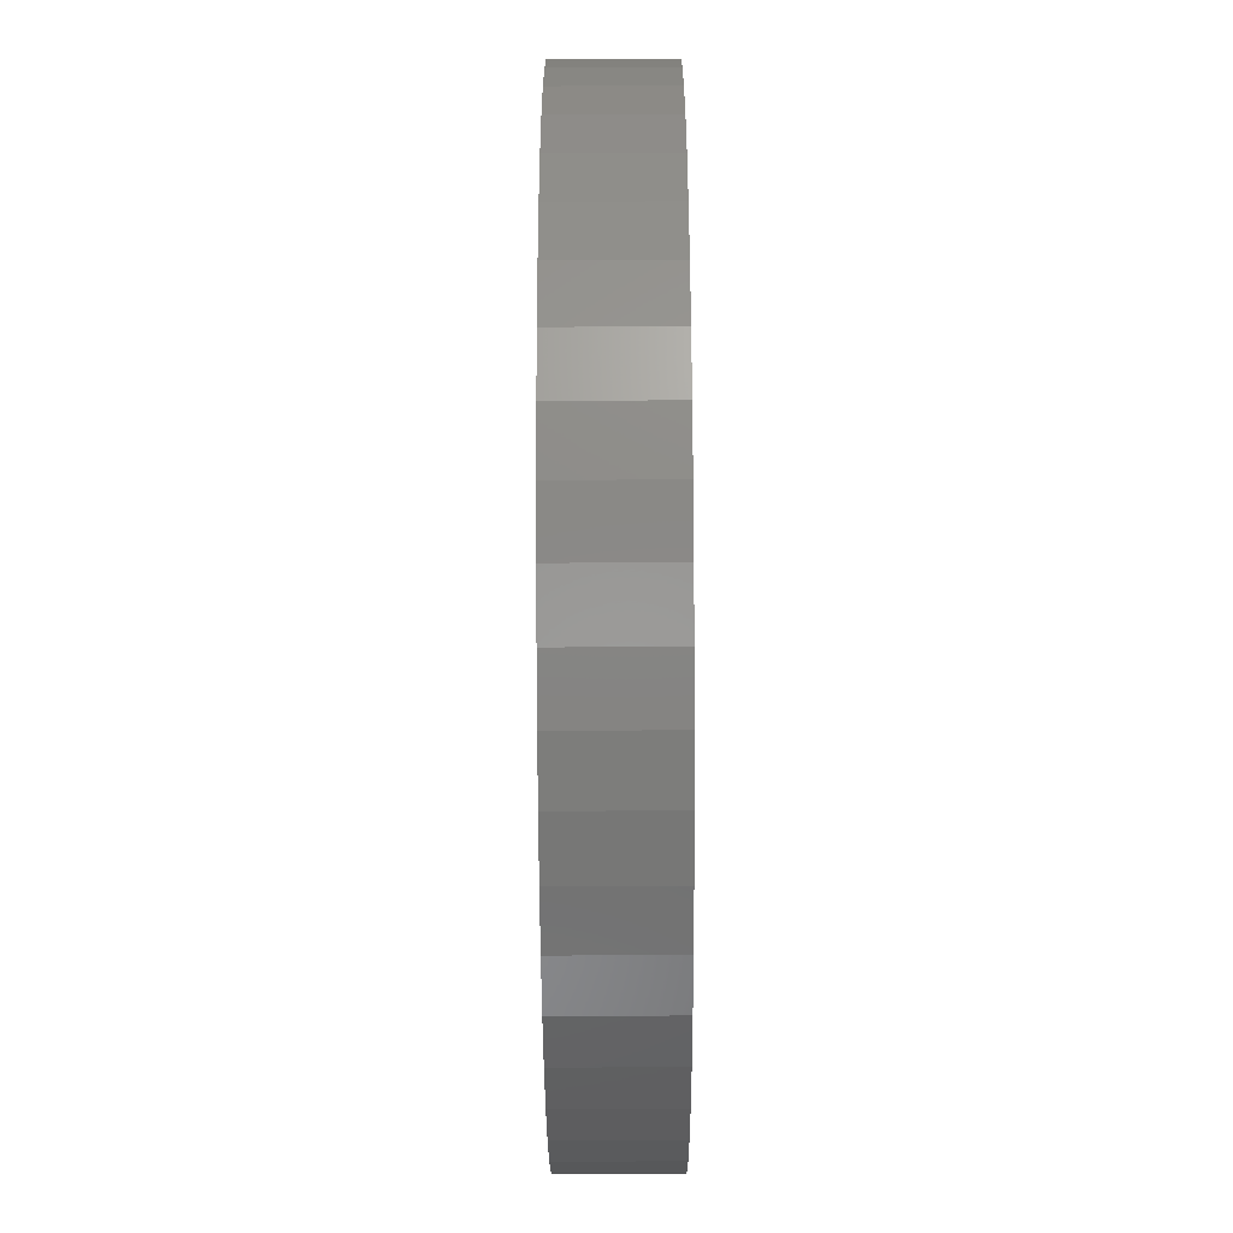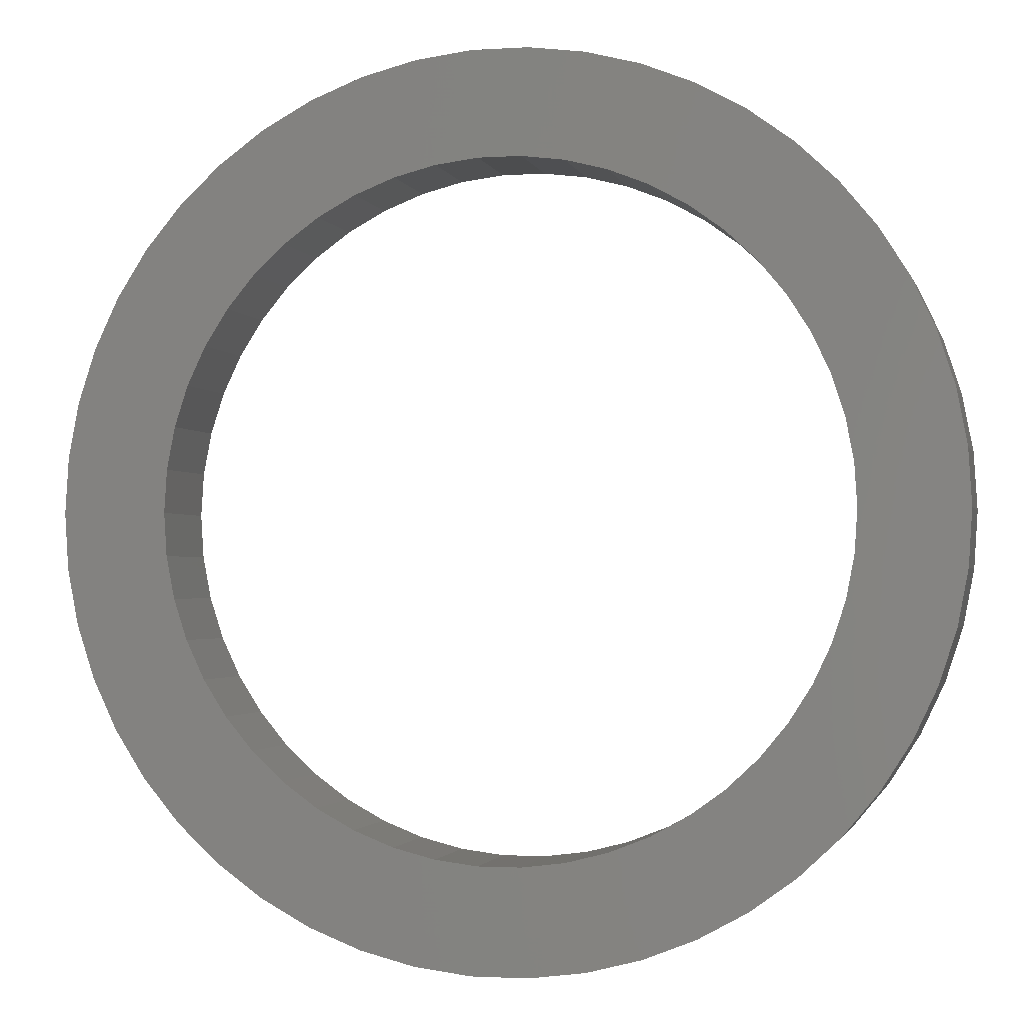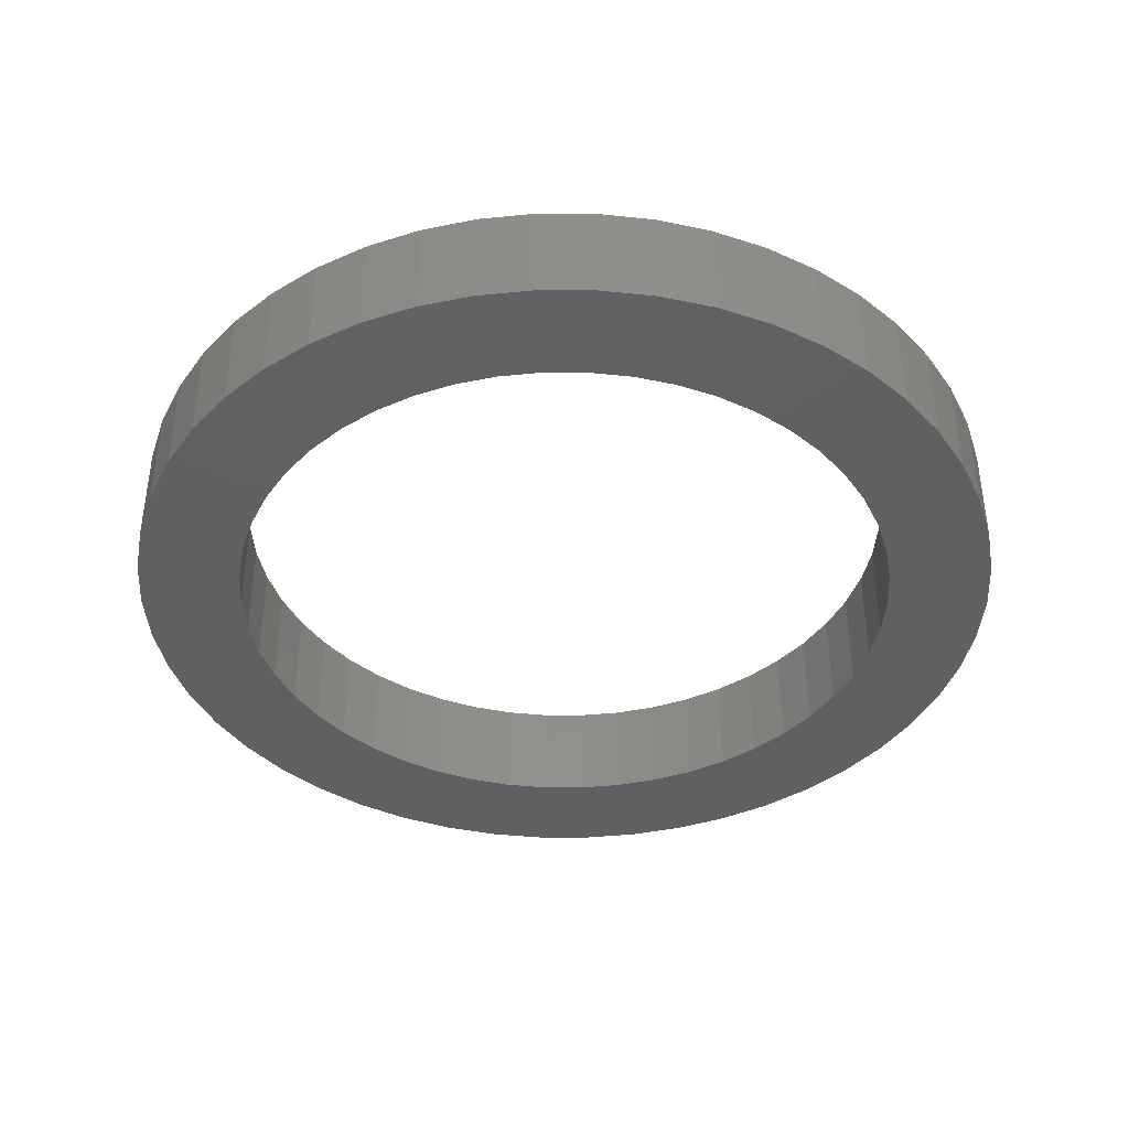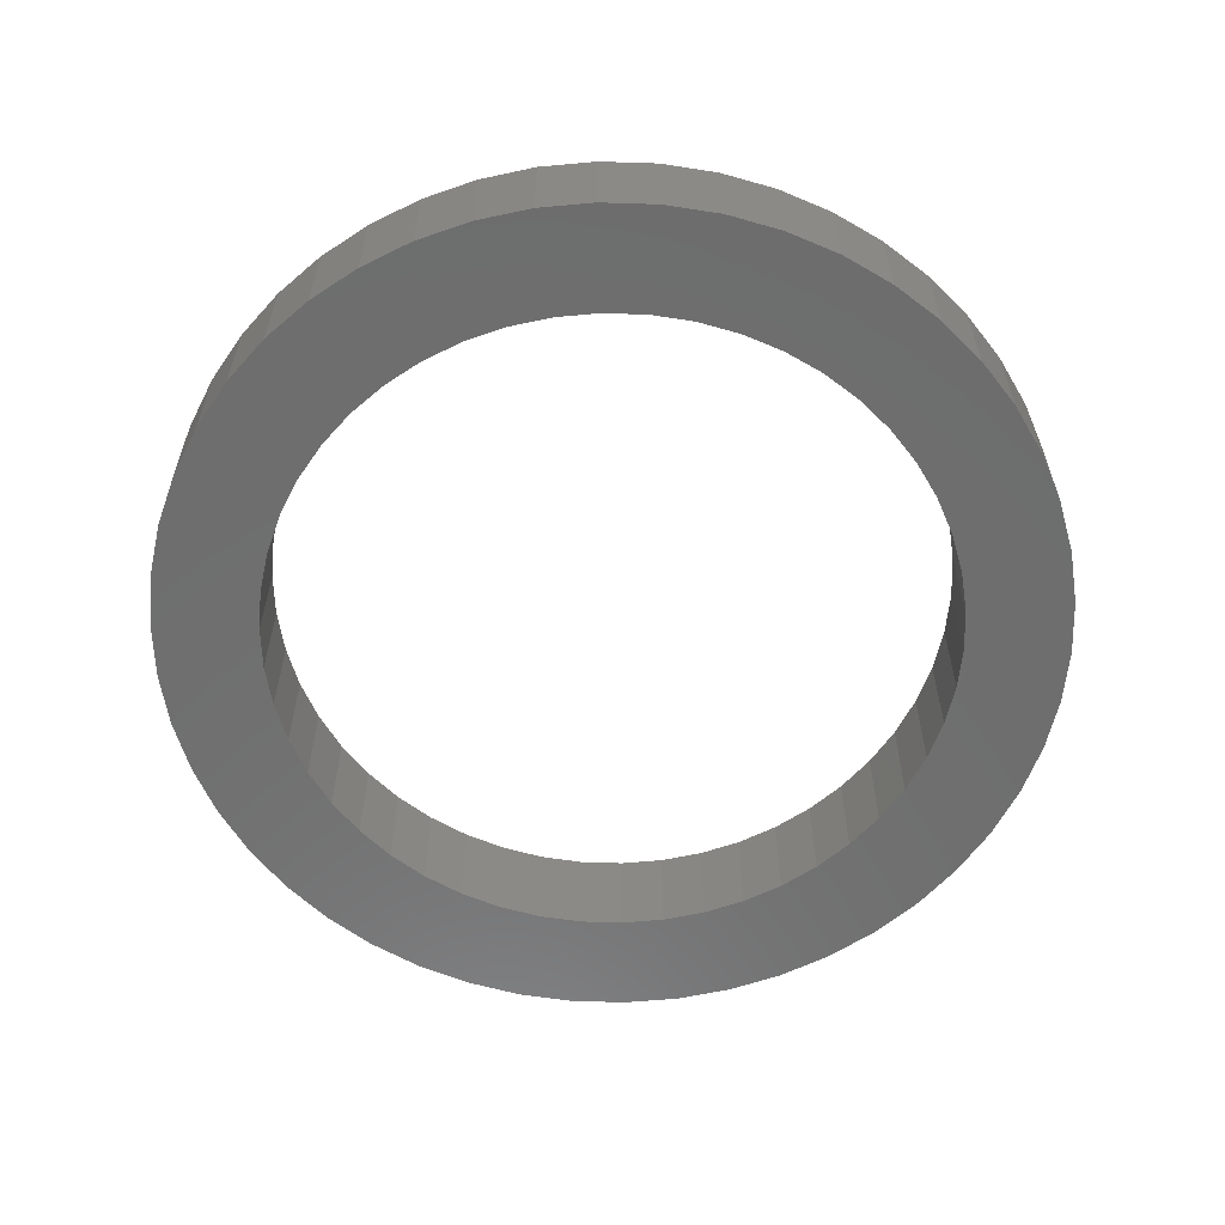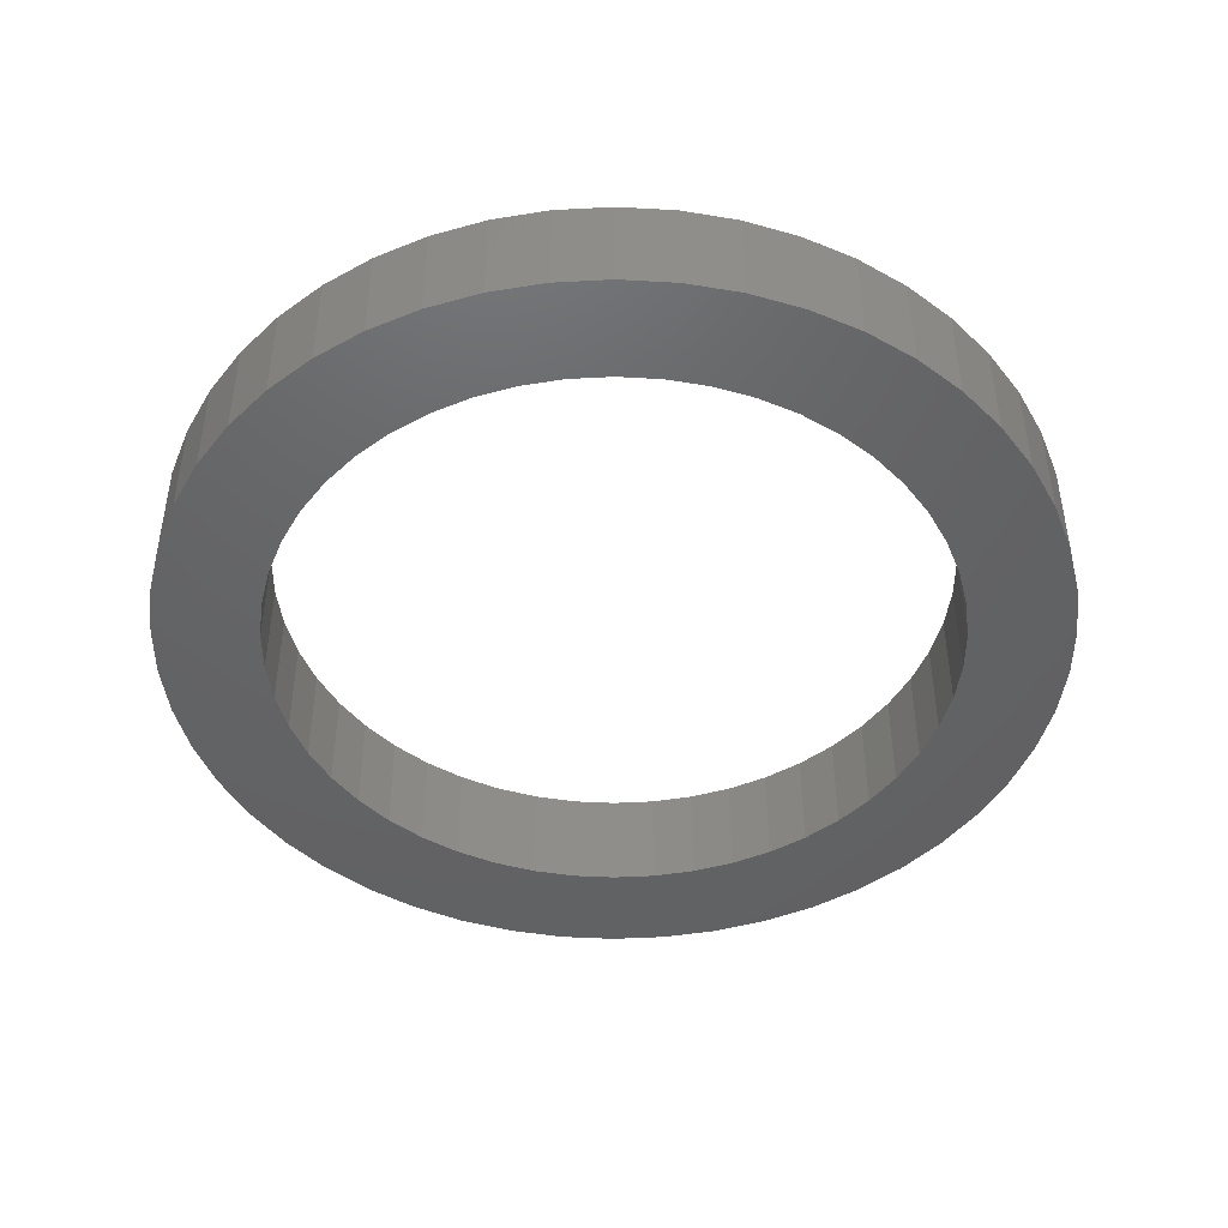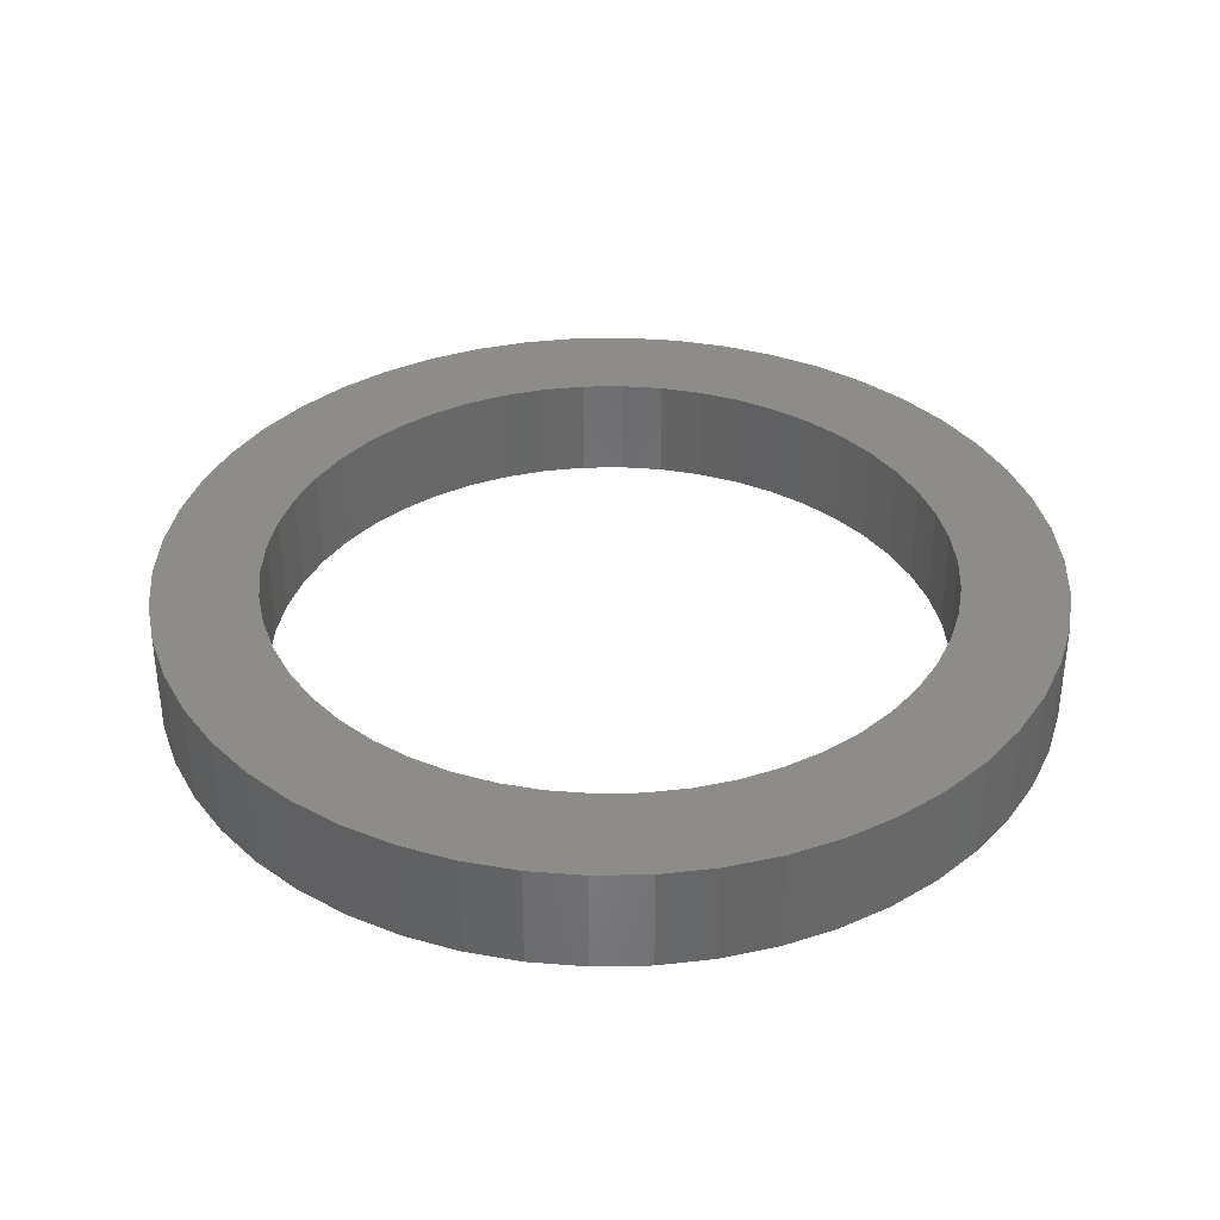
<metadata>
{"format":"stl","ext":"stl","renderer":"f3d","projection":"perspective","resolution":1024,"background":"white","views":[{"elev":-69.4,"azim":-89.7,"up":"+Y"},{"elev":-1.8,"azim":13.2,"up":"+Y"},{"elev":-40.4,"azim":-21.8,"up":"+Z"},{"elev":-60.0,"azim":-1.9,"up":"+Z"},{"elev":-45.6,"azim":-118.9,"up":"+Z"},{"elev":36.2,"azim":20.3,"up":"+Z"}]}
</metadata>
<code>
# stl→obj: 200 verts, 400 faces
v 42.5 0 10
v 42.16 5.327 0
v 42.16 5.327 10
v 42.5 0 0
v -42.5 0 0
v -42.16 5.327 10
v -42.16 5.327 0
v -42.5 0 10
v 2.669 42.42 0
v -2.669 42.42 10
v 2.669 42.42 10
v -2.669 42.42 0
v -2.669 -42.42 0
v 2.669 -42.42 10
v -2.669 -42.42 10
v 2.669 -42.42 0
v 30.98 29.09 0
v 27.09 32.75 10
v 30.98 29.09 10
v 27.09 32.75 0
v -27.09 32.75 0
v -30.98 29.09 10
v -27.09 32.75 10
v -30.98 29.09 0
v -13.13 40.42 0
v -18.1 38.46 10
v -13.13 40.42 10
v -18.1 38.46 0
v 37.24 -20.47 10
v 39.52 -15.65 0
v 39.52 -15.65 10
v 37.24 -20.47 0
v 39.52 15.65 10
v 37.24 20.47 0
v 37.24 20.47 10
v 39.52 15.65 0
v 34.38 24.98 0
v 34.38 24.98 10
v 18.1 38.46 0
v 13.13 40.42 10
v 18.1 38.46 10
v 13.13 40.42 0
v 22.77 35.88 0
v 22.77 35.88 10
v -39.52 15.65 0
v -37.24 20.47 10
v -37.24 20.47 0
v -39.52 15.65 10
v -34.38 24.98 0
v -34.38 24.98 10
v -41.16 10.57 0
v -41.16 10.57 10
v -7.964 41.75 0
v -7.964 41.75 10
v 7.964 -41.75 10
v 7.964 -41.75 0
v 41.16 10.57 10
v 41.16 10.57 0
v 7.964 41.75 10
v 7.964 41.75 0
v 32.5 0 10
v 32.24 4.073 10
v 42.16 -5.327 10
v 31.48 8.082 10
v 32.24 -4.073 10
v 30.22 11.96 10
v 41.16 -10.57 10
v 28.48 15.66 10
v 31.48 -8.082 10
v 26.29 19.1 10
v 23.69 22.25 10
v 20.72 25.04 10
v 17.41 27.44 10
v 13.84 29.41 10
v 10.04 30.91 10
v 6.09 31.92 10
v 2.041 32.44 10
v -2.041 32.44 10
v -6.09 31.92 10
v -10.04 30.91 10
v -13.84 29.41 10
v -17.41 27.44 10
v -22.77 35.88 10
v -20.72 25.04 10
v -23.69 22.25 10
v -26.29 19.1 10
v -28.48 15.66 10
v -30.22 11.96 10
v -31.48 8.082 10
v 30.22 -11.96 10
v 28.48 -15.66 10
v 34.38 -24.98 10
v 26.29 -19.1 10
v 30.98 -29.09 10
v 23.69 -22.25 10
v 27.09 -32.75 10
v 20.72 -25.04 10
v 22.77 -35.88 10
v 17.41 -27.44 10
v 18.1 -38.46 10
v 13.84 -29.41 10
v 13.13 -40.42 10
v 10.04 -30.91 10
v 6.09 -31.92 10
v 2.041 -32.44 10
v -2.041 -32.44 10
v -6.09 -31.92 10
v -7.964 -41.75 10
v -10.04 -30.91 10
v -13.13 -40.42 10
v -13.84 -29.41 10
v -18.1 -38.46 10
v -17.41 -27.44 10
v -22.77 -35.88 10
v -20.72 -25.04 10
v -27.09 -32.75 10
v -23.69 -22.25 10
v -30.98 -29.09 10
v -26.29 -19.1 10
v -34.38 -24.98 10
v -28.48 -15.66 10
v -37.24 -20.47 10
v -30.22 -11.96 10
v -39.52 -15.65 10
v -31.48 -8.082 10
v -41.16 -10.57 10
v -32.24 -4.073 10
v -42.16 -5.327 10
v -32.5 0 10
v -32.24 4.073 10
v -22.77 35.88 0
v 42.16 -5.327 0
v 34.38 -24.98 0
v 30.98 -29.09 0
v 41.16 -10.57 0
v -30.98 -29.09 0
v -27.09 -32.75 0
v -37.24 -20.47 0
v -39.52 -15.65 0
v -34.38 -24.98 0
v 32.5 0 0
v 32.24 -4.073 0
v 31.48 -8.082 0
v 32.24 4.073 0
v 30.22 -11.96 0
v 28.48 -15.66 0
v 31.48 8.082 0
v 26.29 -19.1 0
v 23.69 -22.25 0
v 27.09 -32.75 0
v 20.72 -25.04 0
v 22.77 -35.88 0
v 17.41 -27.44 0
v 18.1 -38.46 0
v 13.84 -29.41 0
v 13.13 -40.42 0
v 10.04 -30.91 0
v 6.09 -31.92 0
v 2.041 -32.44 0
v -2.041 -32.44 0
v -6.09 -31.92 0
v -7.964 -41.75 0
v -10.04 -30.91 0
v -13.13 -40.42 0
v -13.84 -29.41 0
v -18.1 -38.46 0
v -17.41 -27.44 0
v -22.77 -35.88 0
v -20.72 -25.04 0
v -23.69 -22.25 0
v -26.29 -19.1 0
v -28.48 -15.66 0
v -30.22 -11.96 0
v -31.48 -8.082 0
v 30.22 11.96 0
v 28.48 15.66 0
v 26.29 19.1 0
v 23.69 22.25 0
v 20.72 25.04 0
v 17.41 27.44 0
v 13.84 29.41 0
v 10.04 30.91 0
v 6.09 31.92 0
v 2.041 32.44 0
v -2.041 32.44 0
v -6.09 31.92 0
v -10.04 30.91 0
v -13.84 29.41 0
v -17.41 27.44 0
v -20.72 25.04 0
v -23.69 22.25 0
v -26.29 19.1 0
v -28.48 15.66 0
v -30.22 11.96 0
v -31.48 8.082 0
v -32.24 4.073 0
v -32.5 0 0
v -41.16 -10.57 0
v -32.24 -4.073 0
v -42.16 -5.327 0
f 1 2 3
f 2 1 4
f 5 6 7
f 6 5 8
f 9 10 11
f 10 9 12
f 13 14 15
f 14 13 16
f 17 18 19
f 18 17 20
f 21 22 23
f 22 21 24
f 25 26 27
f 26 25 28
f 29 30 31
f 30 29 32
f 33 34 35
f 34 33 36
f 35 37 38
f 37 35 34
f 39 40 41
f 40 39 42
f 43 41 44
f 41 43 39
f 45 46 47
f 46 45 48
f 49 22 24
f 22 49 50
f 51 48 45
f 48 51 52
f 53 27 54
f 27 53 25
f 16 55 14
f 55 16 56
f 57 36 33
f 36 57 58
f 3 58 57
f 58 3 2
f 38 17 19
f 17 38 37
f 42 59 40
f 59 42 60
f 60 11 59
f 11 60 9
f 20 44 18
f 44 20 43
f 47 50 49
f 50 47 46
f 7 52 51
f 52 7 6
f 61 1 3
f 62 3 57
f 1 61 63
f 64 57 33
f 65 63 61
f 66 33 35
f 63 65 67
f 68 35 38
f 69 67 65
f 67 69 31
f 3 62 61
f 57 64 62
f 70 38 19
f 33 66 64
f 35 68 66
f 71 19 18
f 38 70 68
f 19 71 70
f 72 18 44
f 18 72 71
f 73 44 41
f 44 73 72
f 41 74 73
f 40 74 41
f 40 75 74
f 59 75 40
f 59 76 75
f 11 76 59
f 11 77 76
f 11 78 77
f 10 78 11
f 10 79 78
f 54 79 10
f 54 80 79
f 27 80 54
f 27 81 80
f 26 81 27
f 81 26 82
f 83 82 26
f 82 83 84
f 23 84 83
f 84 23 85
f 22 85 23
f 85 22 86
f 50 86 22
f 86 50 87
f 46 87 50
f 87 46 88
f 48 88 46
f 88 48 89
f 90 31 69
f 31 90 29
f 91 29 90
f 29 91 92
f 93 92 91
f 92 93 94
f 95 94 93
f 94 95 96
f 97 96 95
f 96 97 98
f 99 98 97
f 98 99 100
f 101 100 99
f 101 102 100
f 103 102 101
f 103 55 102
f 104 55 103
f 104 14 55
f 105 14 104
f 106 14 105
f 106 15 14
f 107 15 106
f 107 108 15
f 109 108 107
f 109 110 108
f 111 110 109
f 112 111 113
f 111 112 110
f 114 113 115
f 113 114 112
f 116 115 117
f 118 117 119
f 115 116 114
f 120 119 121
f 122 121 123
f 117 118 116
f 124 123 125
f 126 125 127
f 128 127 129
f 52 89 48
f 119 120 118
f 89 52 130
f 121 122 120
f 6 130 52
f 123 124 122
f 130 6 129
f 125 126 124
f 8 129 6
f 127 128 126
f 129 8 128
f 28 83 26
f 83 28 131
f 131 23 83
f 23 131 21
f 12 54 10
f 54 12 53
f 63 4 1
f 4 63 132
f 94 133 92
f 133 94 134
f 31 135 67
f 135 31 30
f 67 132 63
f 132 67 135
f 136 116 118
f 116 136 137
f 138 124 139
f 124 138 122
f 136 120 140
f 120 136 118
f 141 4 132
f 142 132 135
f 4 141 2
f 143 135 30
f 144 2 141
f 145 30 32
f 2 144 58
f 146 32 133
f 147 58 144
f 58 147 36
f 132 142 141
f 135 143 142
f 148 133 134
f 30 145 143
f 32 146 145
f 149 134 150
f 133 148 146
f 134 149 148
f 151 150 152
f 150 151 149
f 153 152 154
f 152 153 151
f 154 155 153
f 156 155 154
f 156 157 155
f 56 157 156
f 56 158 157
f 16 158 56
f 16 159 158
f 16 160 159
f 13 160 16
f 13 161 160
f 162 161 13
f 162 163 161
f 164 163 162
f 164 165 163
f 166 165 164
f 165 166 167
f 168 167 166
f 167 168 169
f 137 169 168
f 169 137 170
f 136 170 137
f 170 136 171
f 140 171 136
f 171 140 172
f 138 172 140
f 172 138 173
f 139 173 138
f 173 139 174
f 175 36 147
f 36 175 34
f 176 34 175
f 34 176 37
f 177 37 176
f 37 177 17
f 178 17 177
f 17 178 20
f 179 20 178
f 20 179 43
f 180 43 179
f 43 180 39
f 181 39 180
f 181 42 39
f 182 42 181
f 182 60 42
f 183 60 182
f 183 9 60
f 184 9 183
f 185 9 184
f 185 12 9
f 186 12 185
f 186 53 12
f 187 53 186
f 187 25 53
f 188 25 187
f 28 188 189
f 188 28 25
f 131 189 190
f 189 131 28
f 21 190 191
f 24 191 192
f 190 21 131
f 49 192 193
f 47 193 194
f 191 24 21
f 45 194 195
f 51 195 196
f 7 196 197
f 198 174 139
f 192 49 24
f 174 198 199
f 193 47 49
f 200 199 198
f 194 45 47
f 199 200 197
f 195 51 45
f 5 197 200
f 196 7 51
f 197 5 7
f 154 98 100
f 98 154 152
f 150 94 96
f 94 150 134
f 92 32 29
f 32 92 133
f 166 110 112
f 110 166 164
f 168 112 114
f 112 168 166
f 139 126 198
f 126 139 124
f 156 100 102
f 100 156 154
f 56 102 55
f 102 56 156
f 162 15 108
f 15 162 13
f 137 114 116
f 114 137 168
f 140 122 138
f 122 140 120
f 198 128 200
f 128 198 126
f 200 8 5
f 8 200 128
f 152 96 98
f 96 152 150
f 164 108 110
f 108 164 162
f 141 62 144
f 62 141 61
f 129 196 130
f 196 129 197
f 185 77 78
f 77 185 184
f 159 106 105
f 106 159 160
f 179 71 72
f 71 179 178
f 191 84 85
f 84 191 190
f 188 80 81
f 80 188 187
f 175 68 176
f 68 175 66
f 144 64 147
f 64 144 62
f 176 70 177
f 70 176 68
f 182 74 75
f 74 182 181
f 183 75 76
f 75 183 182
f 181 73 74
f 73 181 180
f 87 192 86
f 192 87 193
f 86 191 85
f 191 86 192
f 89 194 88
f 194 89 195
f 190 82 84
f 82 190 189
f 186 78 79
f 78 186 185
f 158 105 104
f 105 158 159
f 147 66 175
f 66 147 64
f 177 71 178
f 71 177 70
f 184 76 77
f 76 184 183
f 180 72 73
f 72 180 179
f 88 193 87
f 193 88 194
f 130 195 89
f 195 130 196
f 189 81 82
f 81 189 188
f 149 93 148
f 93 149 95
f 145 69 143
f 69 145 90
f 143 65 142
f 65 143 69
f 155 103 101
f 103 155 157
f 187 79 80
f 79 187 186
f 149 97 95
f 97 149 151
f 148 91 146
f 91 148 93
f 142 61 141
f 61 142 65
f 163 111 109
f 111 163 165
f 117 171 119
f 171 117 170
f 123 174 125
f 174 123 173
f 127 197 129
f 197 127 199
f 157 104 103
f 104 157 158
f 153 101 99
f 101 153 155
f 151 99 97
f 99 151 153
f 146 90 145
f 90 146 91
f 160 107 106
f 107 160 161
f 167 115 113
f 115 167 169
f 161 109 107
f 109 161 163
f 169 117 115
f 117 169 170
f 121 173 123
f 173 121 172
f 125 199 127
f 199 125 174
f 165 113 111
f 113 165 167
f 119 172 121
f 172 119 171

</code>
